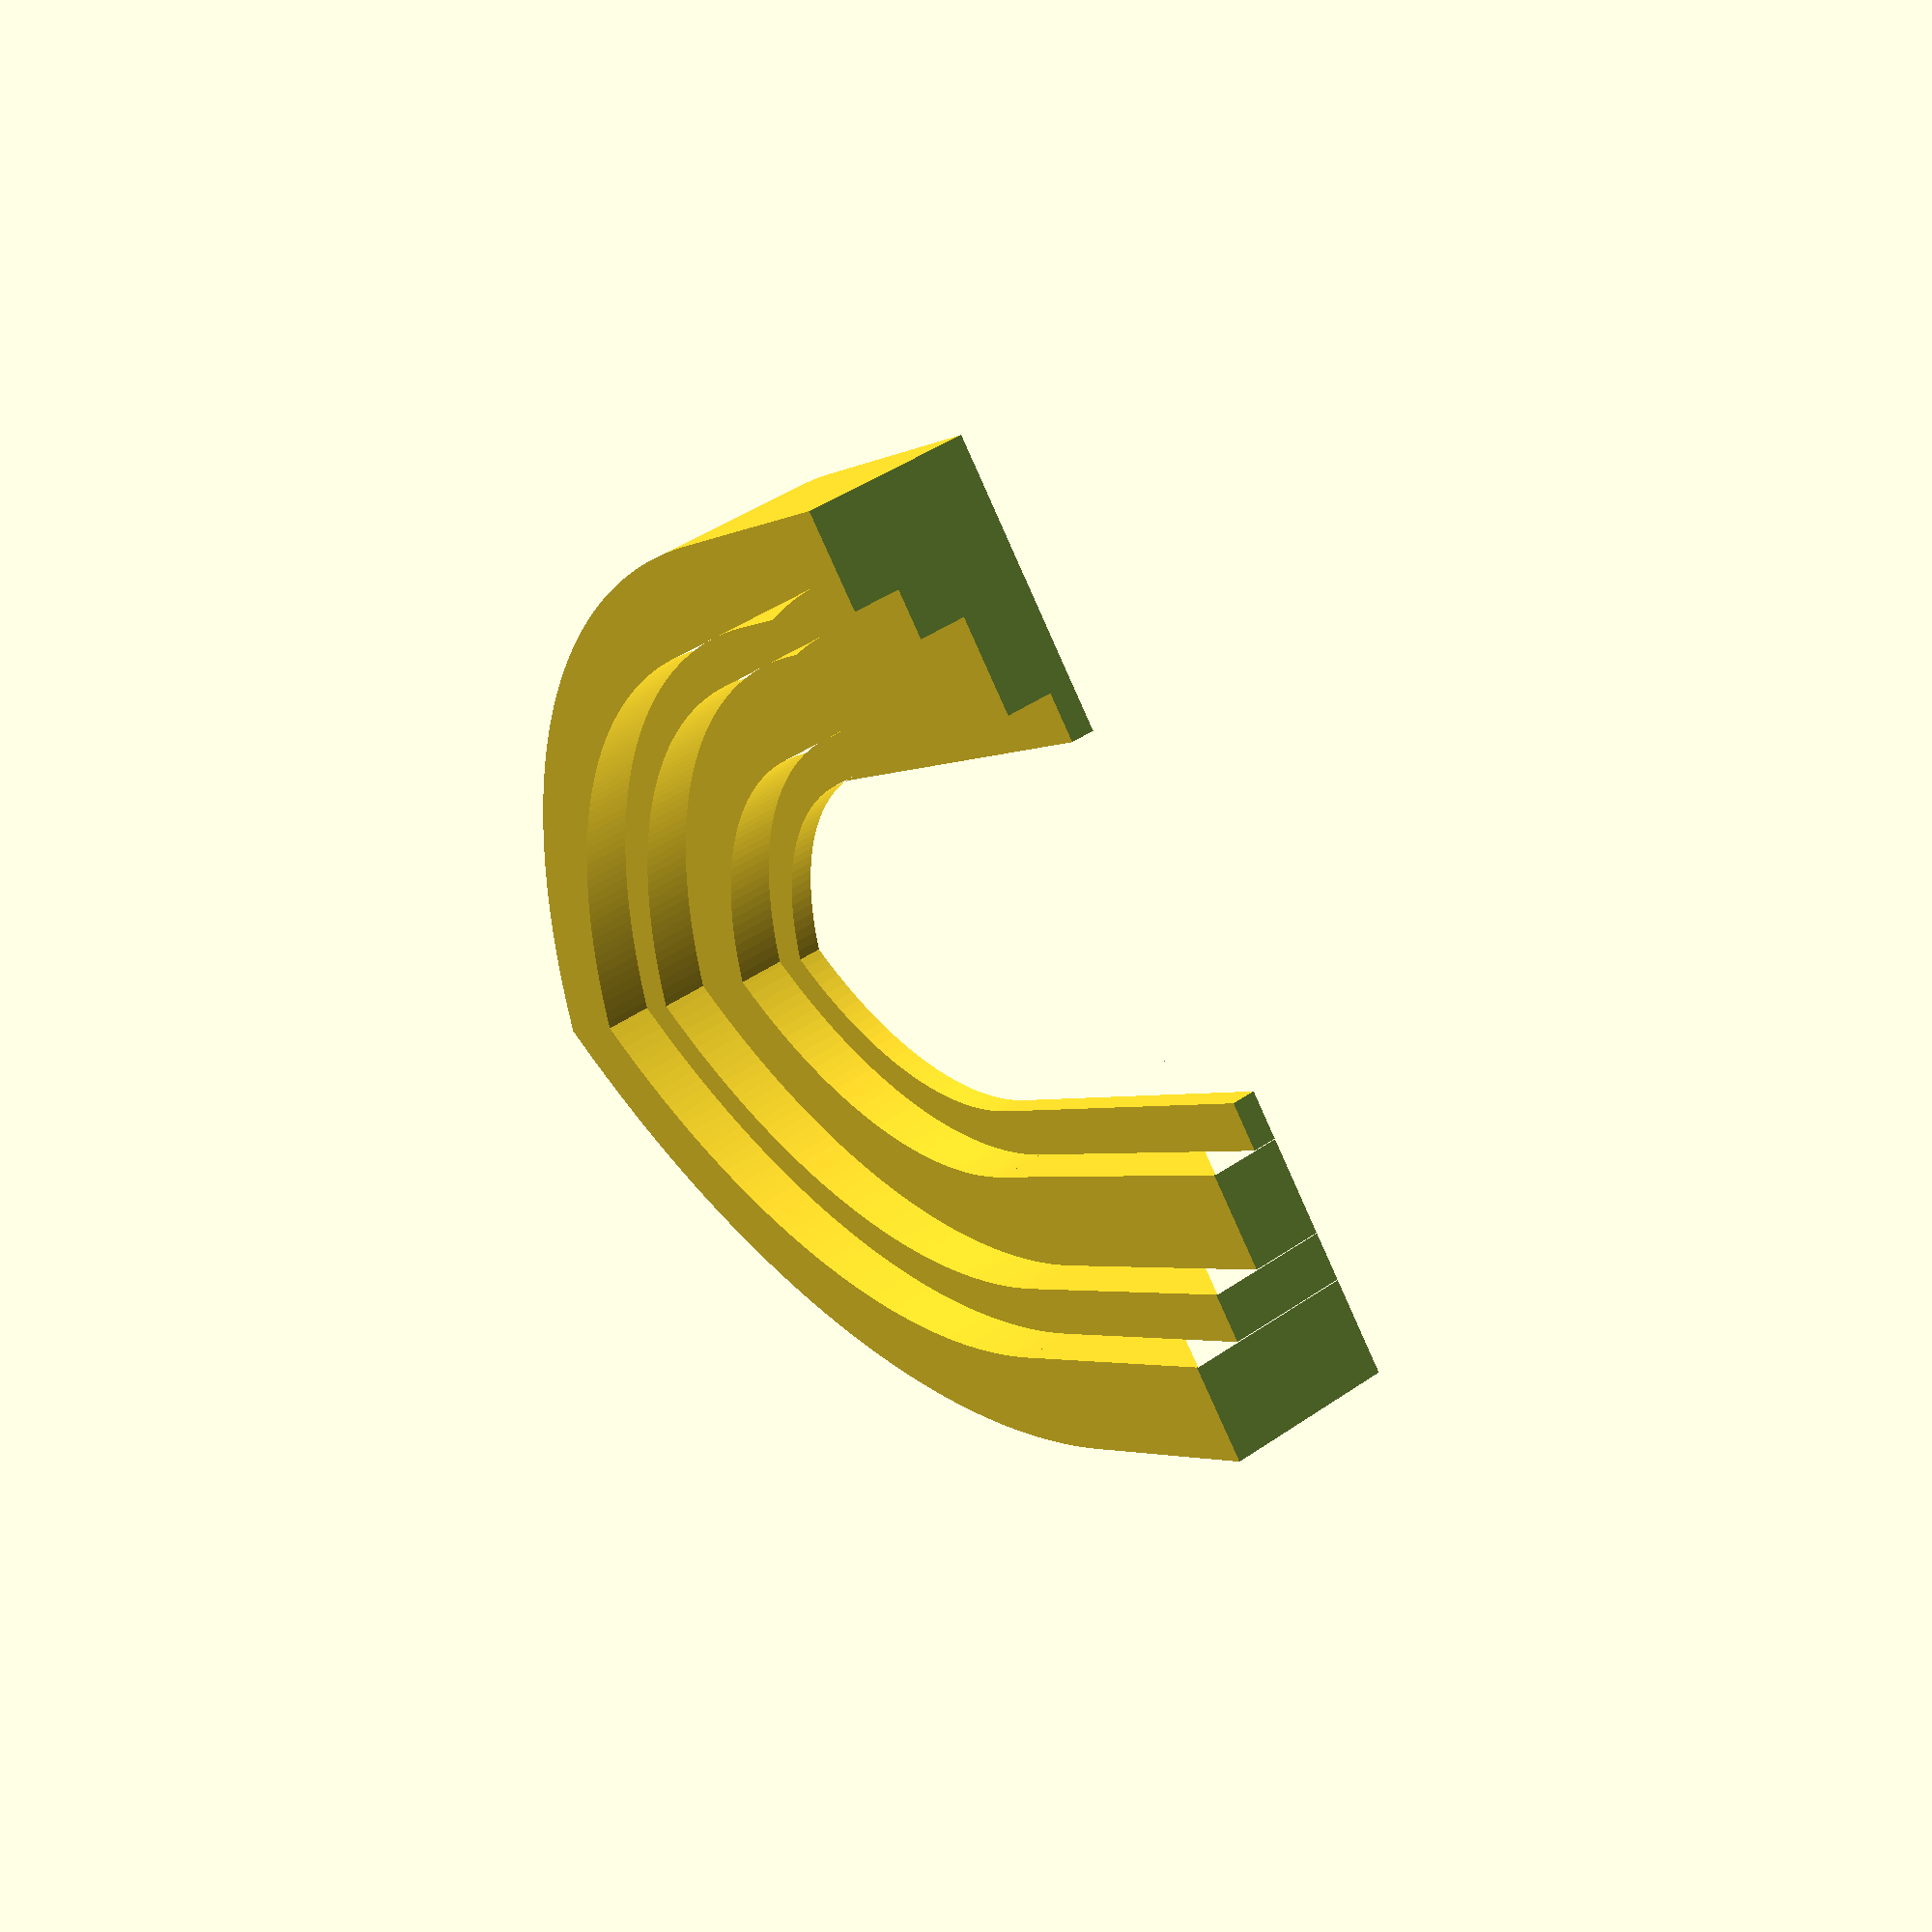
<openscad>
module arch(x,y,r) {
      union() {
        intersection () {
           translate([x,y,0]) circle(r);
           translate([-x,y,0]) circle(r);
      }
      translate([0,y/2,0]) square(size=[2 *(r-x), y],center=true);
 }
}


module ogive_arch(width,height,sharpness) {
  assign(base=width/2, length = width * sharpness)
  assign(radius = (base * base + length * length) / (2 * base))
  assign(x= radius - base,y = height-length)
     arch(x,y,radius);
}

module ogive_archway(width,height,sharpness,thickness) {
      difference () {
         ogive_arch(width,height,sharpness);
         ogive_arch(width- 2* thickness,height-thickness,sharpness);
  }
}

module ogive_solid_archway(width,height,sharpness,thickness,depth) {
   linear_extrude(height=depth)
      ogive_archway(width,height,sharpness,thickness);
}

function v_sum_r(v,n,k) =
      k > n ? 0 : v[k] + v_sum_r(v,n,k+1);

function v_sum(v,n) = v_sum_r(v,n-1,0);

module variable_nested_archway (width,height,sharpness,thickness,depth,n) {
  union() {
       for (i=[0:n-1]) {
       assign(dt =  v_sum(thickness,i+1) ) {
          ogive_solid_archway(width + 2 * dt, height+ dt, sharpness,thickness[i],depth[i]);
      }
    }
  }
}

module remove_ground() {
   difference()  {
     child(0);
     translate([0,-49.9,0]) cube([100,100,100],center=true);
  }
}
$fa = 0.01; $fs = 0.5; 

remove_ground() 
    variable_nested_archway(15,30,0.8,[2,4,2,4],[1,3,5,7],4);
   
</openscad>
<views>
elev=134.9 azim=49.1 roll=128.5 proj=p view=solid
</views>
